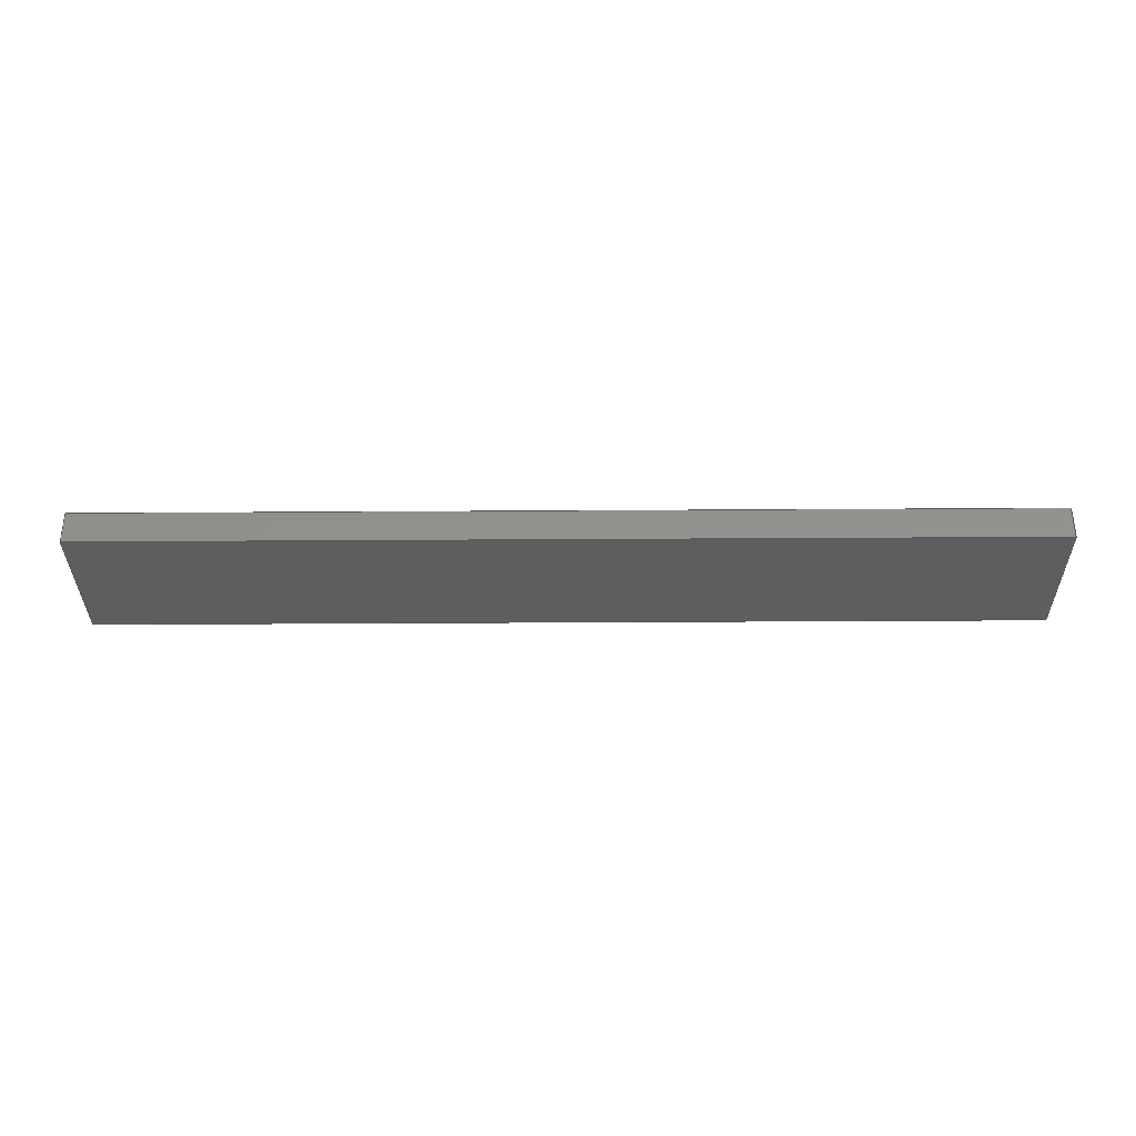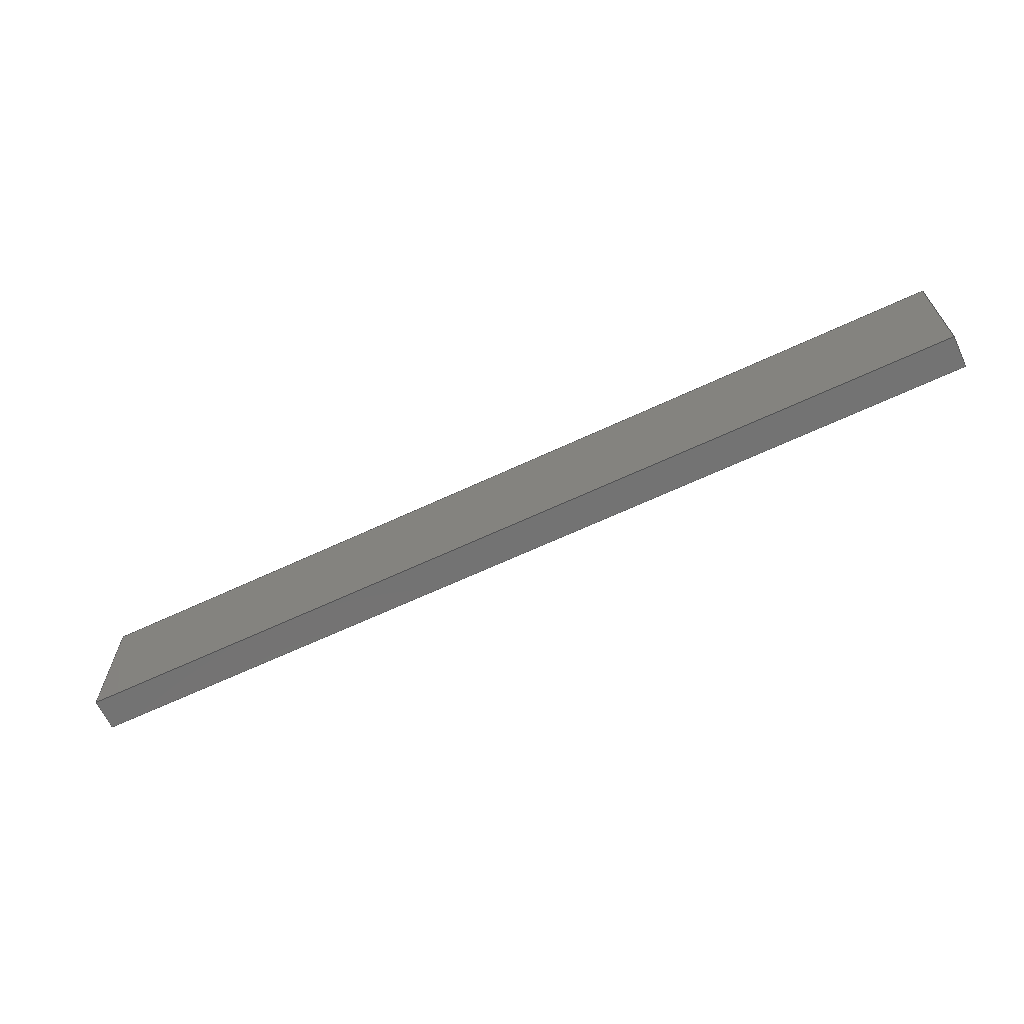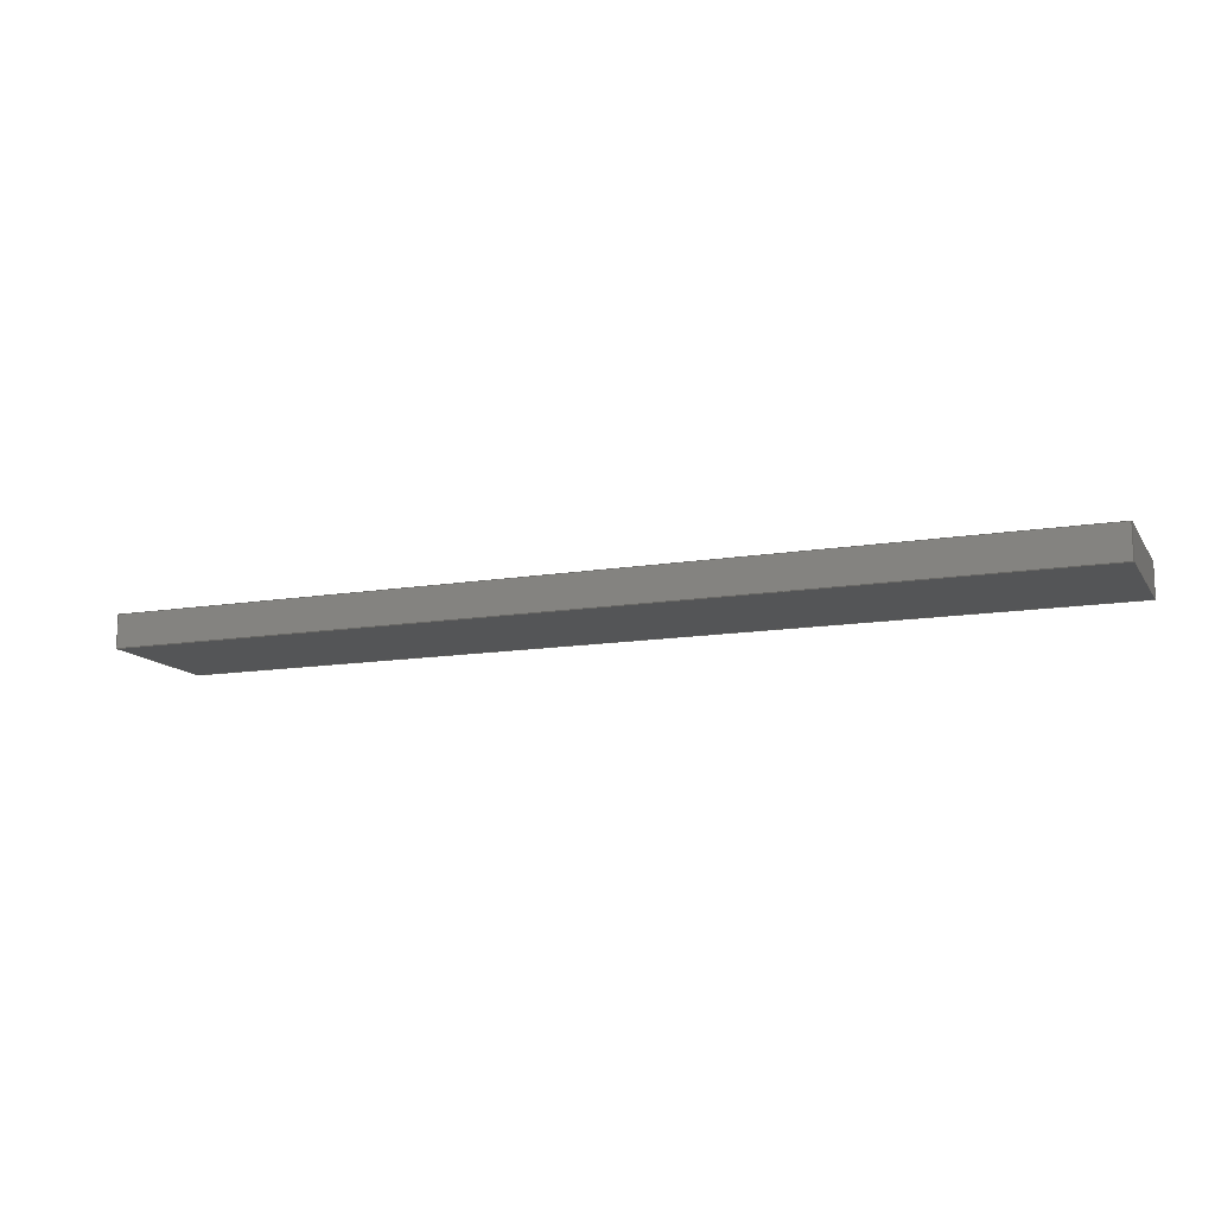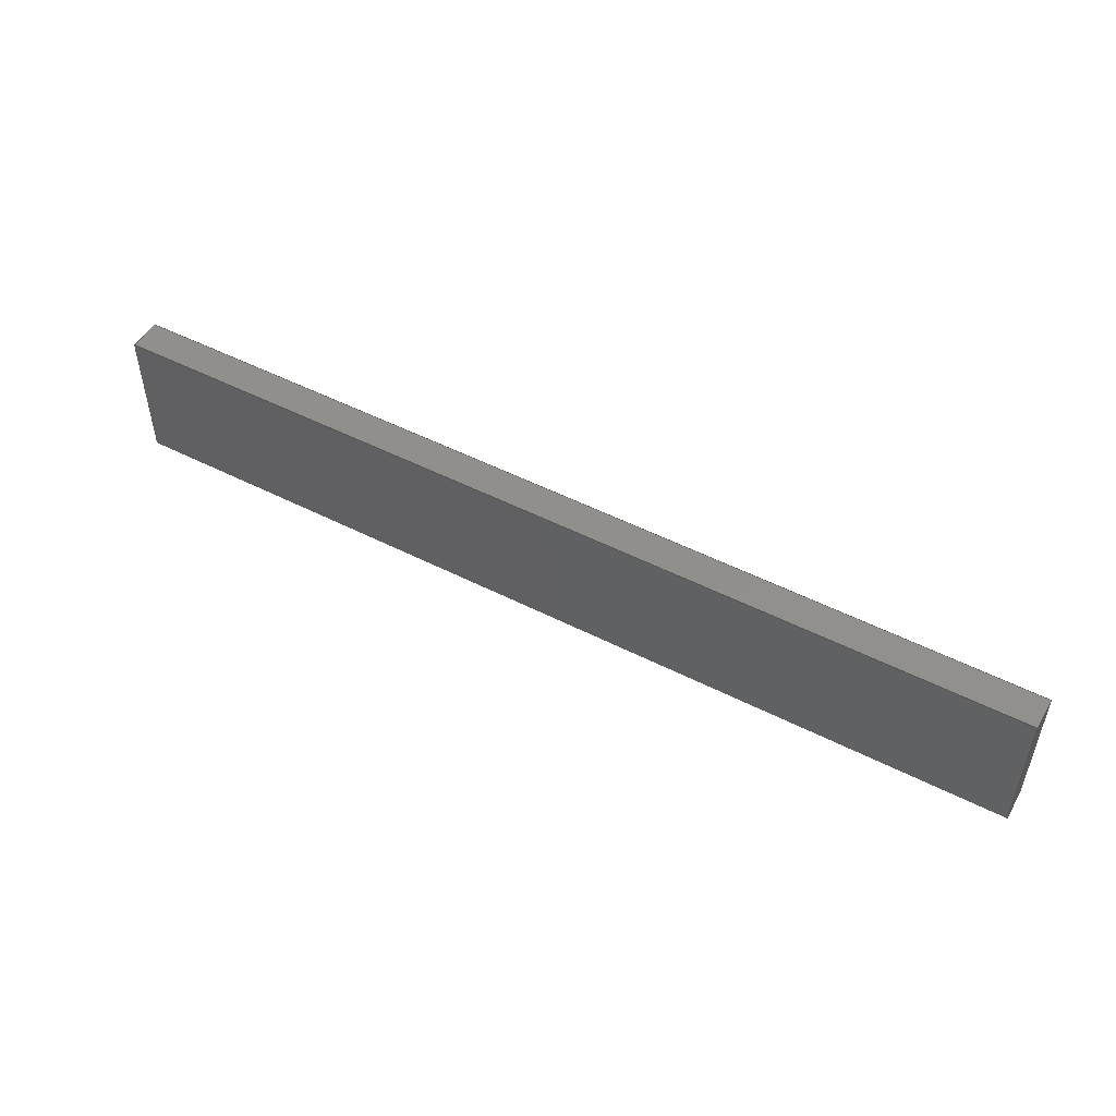
<metadata>
{"format":"step","ext":"step","renderer":"f3d","projection":"perspective","resolution":1024,"background":"white","views":[{"elev":-34.1,"azim":-179.5,"up":"+Z"},{"elev":-65.4,"azim":-154.8,"up":"+Y"},{"elev":-12.8,"azim":-158.9,"up":"+Z"},{"elev":50.7,"azim":-150.9,"up":"+Y"}]}
</metadata>
<code>
ISO-10303-21;
DATA;
#1=MECHANICAL_DESIGN_GEOMETRIC_PRESENTATION_REPRESENTATION('',(#4),#316);
#2=SHAPE_REPRESENTATION_RELATIONSHIP('SRR','None',#326,#3);
#3=ADVANCED_BREP_SHAPE_REPRESENTATION('',(#5),#315);
#4=STYLED_ITEM('',(#335),#5);
#5=MANIFOLD_SOLID_BREP('Body1',#188);
#6=FACE_BOUND('',#28,.T.);
#7=FACE_OUTER_BOUND('',#18,.T.);
#8=FACE_OUTER_BOUND('',#19,.T.);
#9=FACE_OUTER_BOUND('',#20,.T.);
#10=FACE_OUTER_BOUND('',#21,.T.);
#11=FACE_OUTER_BOUND('',#22,.T.);
#12=FACE_OUTER_BOUND('',#23,.T.);
#13=FACE_OUTER_BOUND('',#24,.T.);
#14=FACE_OUTER_BOUND('',#25,.T.);
#15=FACE_OUTER_BOUND('',#26,.T.);
#16=FACE_OUTER_BOUND('',#27,.T.);
#17=FACE_OUTER_BOUND('',#29,.T.);
#18=EDGE_LOOP('',(#118,#119,#120,#121));
#19=EDGE_LOOP('',(#122,#123,#124,#125));
#20=EDGE_LOOP('',(#126,#127,#128,#129));
#21=EDGE_LOOP('',(#130,#131,#132,#133));
#22=EDGE_LOOP('',(#134,#135,#136,#137));
#23=EDGE_LOOP('',(#138,#139,#140,#141));
#24=EDGE_LOOP('',(#142,#143,#144,#145));
#25=EDGE_LOOP('',(#146,#147,#148,#149));
#26=EDGE_LOOP('',(#150,#151,#152,#153));
#27=EDGE_LOOP('',(#154,#155,#156,#157));
#28=EDGE_LOOP('',(#158,#159,#160,#161));
#29=EDGE_LOOP('',(#162,#163,#164,#165));
#30=LINE('',#265,#54);
#31=LINE('',#267,#55);
#32=LINE('',#269,#56);
#33=LINE('',#270,#57);
#34=LINE('',#273,#58);
#35=LINE('',#275,#59);
#36=LINE('',#276,#60);
#37=LINE('',#279,#61);
#38=LINE('',#281,#62);
#39=LINE('',#282,#63);
#40=LINE('',#284,#64);
#41=LINE('',#285,#65);
#42=LINE('',#290,#66);
#43=LINE('',#292,#67);
#44=LINE('',#294,#68);
#45=LINE('',#295,#69);
#46=LINE('',#298,#70);
#47=LINE('',#300,#71);
#48=LINE('',#301,#72);
#49=LINE('',#304,#73);
#50=LINE('',#306,#74);
#51=LINE('',#307,#75);
#52=LINE('',#309,#76);
#53=LINE('',#310,#77);
#54=VECTOR('',#217,0.3937);
#55=VECTOR('',#218,0.3937);
#56=VECTOR('',#219,0.3937);
#57=VECTOR('',#220,0.3937);
#58=VECTOR('',#223,0.3937);
#59=VECTOR('',#224,0.3937);
#60=VECTOR('',#225,0.3937);
#61=VECTOR('',#228,0.3937);
#62=VECTOR('',#229,0.3937);
#63=VECTOR('',#230,0.3937);
#64=VECTOR('',#233,0.3937);
#65=VECTOR('',#234,0.3937);
#66=VECTOR('',#239,0.3937);
#67=VECTOR('',#240,0.3937);
#68=VECTOR('',#241,0.3937);
#69=VECTOR('',#242,0.3937);
#70=VECTOR('',#245,0.3937);
#71=VECTOR('',#246,0.3937);
#72=VECTOR('',#247,0.3937);
#73=VECTOR('',#250,0.3937);
#74=VECTOR('',#251,0.3937);
#75=VECTOR('',#252,0.3937);
#76=VECTOR('',#255,0.3937);
#77=VECTOR('',#256,0.3937);
#78=VERTEX_POINT('',#263);
#79=VERTEX_POINT('',#264);
#80=VERTEX_POINT('',#266);
#81=VERTEX_POINT('',#268);
#82=VERTEX_POINT('',#272);
#83=VERTEX_POINT('',#274);
#84=VERTEX_POINT('',#278);
#85=VERTEX_POINT('',#280);
#86=VERTEX_POINT('',#288);
#87=VERTEX_POINT('',#289);
#88=VERTEX_POINT('',#291);
#89=VERTEX_POINT('',#293);
#90=VERTEX_POINT('',#297);
#91=VERTEX_POINT('',#299);
#92=VERTEX_POINT('',#303);
#93=VERTEX_POINT('',#305);
#94=EDGE_CURVE('',#78,#79,#30,.T.);
#95=EDGE_CURVE('',#78,#80,#31,.T.);
#96=EDGE_CURVE('',#80,#81,#32,.T.);
#97=EDGE_CURVE('',#79,#81,#33,.T.);
#98=EDGE_CURVE('',#79,#82,#34,.T.);
#99=EDGE_CURVE('',#81,#83,#35,.T.);
#100=EDGE_CURVE('',#82,#83,#36,.T.);
#101=EDGE_CURVE('',#82,#84,#37,.T.);
#102=EDGE_CURVE('',#83,#85,#38,.T.);
#103=EDGE_CURVE('',#84,#85,#39,.T.);
#104=EDGE_CURVE('',#85,#80,#40,.T.);
#105=EDGE_CURVE('',#84,#78,#41,.T.);
#106=EDGE_CURVE('',#86,#87,#42,.T.);
#107=EDGE_CURVE('',#87,#88,#43,.T.);
#108=EDGE_CURVE('',#89,#88,#44,.T.);
#109=EDGE_CURVE('',#86,#89,#45,.T.);
#110=EDGE_CURVE('',#90,#86,#46,.T.);
#111=EDGE_CURVE('',#91,#89,#47,.T.);
#112=EDGE_CURVE('',#90,#91,#48,.T.);
#113=EDGE_CURVE('',#92,#90,#49,.T.);
#114=EDGE_CURVE('',#93,#91,#50,.T.);
#115=EDGE_CURVE('',#92,#93,#51,.T.);
#116=EDGE_CURVE('',#87,#92,#52,.T.);
#117=EDGE_CURVE('',#88,#93,#53,.T.);
#118=ORIENTED_EDGE('',*,*,#94,.F.);
#119=ORIENTED_EDGE('',*,*,#95,.T.);
#120=ORIENTED_EDGE('',*,*,#96,.T.);
#121=ORIENTED_EDGE('',*,*,#97,.F.);
#122=ORIENTED_EDGE('',*,*,#98,.F.);
#123=ORIENTED_EDGE('',*,*,#97,.T.);
#124=ORIENTED_EDGE('',*,*,#99,.T.);
#125=ORIENTED_EDGE('',*,*,#100,.F.);
#126=ORIENTED_EDGE('',*,*,#101,.F.);
#127=ORIENTED_EDGE('',*,*,#100,.T.);
#128=ORIENTED_EDGE('',*,*,#102,.T.);
#129=ORIENTED_EDGE('',*,*,#103,.F.);
#130=ORIENTED_EDGE('',*,*,#103,.T.);
#131=ORIENTED_EDGE('',*,*,#104,.T.);
#132=ORIENTED_EDGE('',*,*,#95,.F.);
#133=ORIENTED_EDGE('',*,*,#105,.F.);
#134=ORIENTED_EDGE('',*,*,#104,.F.);
#135=ORIENTED_EDGE('',*,*,#102,.F.);
#136=ORIENTED_EDGE('',*,*,#99,.F.);
#137=ORIENTED_EDGE('',*,*,#96,.F.);
#138=ORIENTED_EDGE('',*,*,#106,.T.);
#139=ORIENTED_EDGE('',*,*,#107,.T.);
#140=ORIENTED_EDGE('',*,*,#108,.F.);
#141=ORIENTED_EDGE('',*,*,#109,.F.);
#142=ORIENTED_EDGE('',*,*,#110,.T.);
#143=ORIENTED_EDGE('',*,*,#109,.T.);
#144=ORIENTED_EDGE('',*,*,#111,.F.);
#145=ORIENTED_EDGE('',*,*,#112,.F.);
#146=ORIENTED_EDGE('',*,*,#113,.T.);
#147=ORIENTED_EDGE('',*,*,#112,.T.);
#148=ORIENTED_EDGE('',*,*,#114,.F.);
#149=ORIENTED_EDGE('',*,*,#115,.F.);
#150=ORIENTED_EDGE('',*,*,#116,.T.);
#151=ORIENTED_EDGE('',*,*,#115,.T.);
#152=ORIENTED_EDGE('',*,*,#117,.F.);
#153=ORIENTED_EDGE('',*,*,#107,.F.);
#154=ORIENTED_EDGE('',*,*,#117,.T.);
#155=ORIENTED_EDGE('',*,*,#114,.T.);
#156=ORIENTED_EDGE('',*,*,#111,.T.);
#157=ORIENTED_EDGE('',*,*,#108,.T.);
#158=ORIENTED_EDGE('',*,*,#94,.T.);
#159=ORIENTED_EDGE('',*,*,#98,.T.);
#160=ORIENTED_EDGE('',*,*,#101,.T.);
#161=ORIENTED_EDGE('',*,*,#105,.T.);
#162=ORIENTED_EDGE('',*,*,#116,.F.);
#163=ORIENTED_EDGE('',*,*,#106,.F.);
#164=ORIENTED_EDGE('',*,*,#110,.F.);
#165=ORIENTED_EDGE('',*,*,#113,.F.);
#166=PLANE('',#202);
#167=PLANE('',#203);
#168=PLANE('',#204);
#169=PLANE('',#205);
#170=PLANE('',#206);
#171=PLANE('',#207);
#172=PLANE('',#208);
#173=PLANE('',#209);
#174=PLANE('',#210);
#175=PLANE('',#211);
#176=PLANE('',#212);
#177=ADVANCED_FACE('',(#7),#166,.F.);
#178=ADVANCED_FACE('',(#8),#167,.F.);
#179=ADVANCED_FACE('',(#9),#168,.F.);
#180=ADVANCED_FACE('',(#10),#169,.F.);
#181=ADVANCED_FACE('',(#11),#170,.F.);
#182=ADVANCED_FACE('',(#12),#171,.T.);
#183=ADVANCED_FACE('',(#13),#172,.T.);
#184=ADVANCED_FACE('',(#14),#173,.T.);
#185=ADVANCED_FACE('',(#15),#174,.T.);
#186=ADVANCED_FACE('',(#16,#6),#175,.T.);
#187=ADVANCED_FACE('',(#17),#176,.F.);
#188=CLOSED_SHELL('',(#177,#178,#179,#180,#181,#182,#183,#184,#185,#186,
#187));
#189=DERIVED_UNIT_ELEMENT(#191,1);
#190=DERIVED_UNIT_ELEMENT(#320,-3);
#191=(
MASS_UNIT()
NAMED_UNIT(*)
SI_UNIT(.KILO.,.GRAM.)
);
#192=DERIVED_UNIT((#189,#190));
#193=MEASURE_REPRESENTATION_ITEM('density measure',
POSITIVE_RATIO_MEASURE(2600),#192);
#194=PROPERTY_DEFINITION_REPRESENTATION(#199,#196);
#195=PROPERTY_DEFINITION_REPRESENTATION(#200,#197);
#196=REPRESENTATION('material name',(#198),#315);
#197=REPRESENTATION('density',(#193),#315);
#198=DESCRIPTIVE_REPRESENTATION_ITEM('Limestone','Limestone');
#199=PROPERTY_DEFINITION('material property','material name',#328);
#200=PROPERTY_DEFINITION('material property','density of part',#328);
#201=AXIS2_PLACEMENT_3D('placement',#261,#213,#214);
#202=AXIS2_PLACEMENT_3D('',#262,#215,#216);
#203=AXIS2_PLACEMENT_3D('',#271,#221,#222);
#204=AXIS2_PLACEMENT_3D('',#277,#226,#227);
#205=AXIS2_PLACEMENT_3D('',#283,#231,#232);
#206=AXIS2_PLACEMENT_3D('',#286,#235,#236);
#207=AXIS2_PLACEMENT_3D('',#287,#237,#238);
#208=AXIS2_PLACEMENT_3D('',#296,#243,#244);
#209=AXIS2_PLACEMENT_3D('',#302,#248,#249);
#210=AXIS2_PLACEMENT_3D('',#308,#253,#254);
#211=AXIS2_PLACEMENT_3D('',#311,#257,#258);
#212=AXIS2_PLACEMENT_3D('',#312,#259,#260);
#213=DIRECTION('axis',(0,0,1));
#214=DIRECTION('refdir',(1,0,0));
#215=DIRECTION('center_axis',(0,0.8944,-0.4472));
#216=DIRECTION('ref_axis',(0,-0.4472,-0.8944));
#217=DIRECTION('',(1,0,0));
#218=DIRECTION('',(0.4082,-0.4082,-0.8165));
#219=DIRECTION('',(1,0,0));
#220=DIRECTION('',(-0.4082,-0.4082,-0.8165));
#221=DIRECTION('center_axis',(0.8944,0,-0.4472));
#222=DIRECTION('ref_axis',(-0.4472,0,-0.8944));
#223=DIRECTION('',(0,-1,0));
#224=DIRECTION('',(0,-1,0));
#225=DIRECTION('',(-0.4082,0.4082,-0.8165));
#226=DIRECTION('center_axis',(2.465e-17,-0.8944,-0.4472));
#227=DIRECTION('ref_axis',(-1.233e-17,0.4472,-0.8944));
#228=DIRECTION('',(-1,-2.756e-17,0));
#229=DIRECTION('',(-1,-2.77e-17,0));
#230=DIRECTION('',(0.4082,0.4082,-0.8165));
#231=DIRECTION('center_axis',(-0.8944,0,-0.4472));
#232=DIRECTION('ref_axis',(0.4472,0,-0.8944));
#233=DIRECTION('',(2.69e-16,1,0));
#234=DIRECTION('',(0,1,0));
#235=DIRECTION('center_axis',(0,0,-1));
#236=DIRECTION('ref_axis',(-1,0,0));
#237=DIRECTION('center_axis',(0,1,0));
#238=DIRECTION('ref_axis',(-1,0,0));
#239=DIRECTION('',(-1,0,0));
#240=DIRECTION('',(0,0,1));
#241=DIRECTION('',(-1,0,0));
#242=DIRECTION('',(0,0,1));
#243=DIRECTION('center_axis',(1,0,0));
#244=DIRECTION('ref_axis',(0,1,0));
#245=DIRECTION('',(0,1,0));
#246=DIRECTION('',(0,1,0));
#247=DIRECTION('',(0,0,1));
#248=DIRECTION('center_axis',(5.994e-33,-1,0));
#249=DIRECTION('ref_axis',(1,5.994e-33,0));
#250=DIRECTION('',(1,5.994e-33,0));
#251=DIRECTION('',(1,5.994e-33,0));
#252=DIRECTION('',(0,0,1));
#253=DIRECTION('center_axis',(-1,0,0));
#254=DIRECTION('ref_axis',(0,-1,0));
#255=DIRECTION('',(0,-1,0));
#256=DIRECTION('',(0,-1,0));
#257=DIRECTION('center_axis',(0,0,1));
#258=DIRECTION('ref_axis',(1,0,0));
#259=DIRECTION('center_axis',(0,0,1));
#260=DIRECTION('ref_axis',(1,0,0));
#261=CARTESIAN_POINT('',(0,0,0));
#262=CARTESIAN_POINT('Origin',(102.6,14.56,3.625));
#263=CARTESIAN_POINT('',(1.063,14.56,3.625));
#264=CARTESIAN_POINT('',(102.6,14.56,3.625));
#265=CARTESIAN_POINT('',(77.19,14.56,3.625));
#266=CARTESIAN_POINT('',(1.312,14.31,3.125));
#267=CARTESIAN_POINT('',(9.521,6.104,-13.29));
#268=CARTESIAN_POINT('',(102.3,14.31,3.125));
#269=CARTESIAN_POINT('',(102.3,14.31,3.125));
#270=CARTESIAN_POINT('',(101.4,13.44,1.375));
#271=CARTESIAN_POINT('Origin',(102.6,1.062,3.625));
#272=CARTESIAN_POINT('',(102.6,1.062,3.625));
#273=CARTESIAN_POINT('',(102.6,4.438,3.625));
#274=CARTESIAN_POINT('',(102.3,1.312,3.125));
#275=CARTESIAN_POINT('',(102.3,1.312,3.125));
#276=CARTESIAN_POINT('',(94.1,9.521,-13.29));
#277=CARTESIAN_POINT('Origin',(1.062,1.062,3.625));
#278=CARTESIAN_POINT('',(1.062,1.062,3.625));
#279=CARTESIAN_POINT('',(26.44,1.062,3.625));
#280=CARTESIAN_POINT('',(1.312,1.312,3.125));
#281=CARTESIAN_POINT('',(1.312,1.312,3.125));
#282=CARTESIAN_POINT('',(1.625,1.625,2.5));
#283=CARTESIAN_POINT('Origin',(1.062,7.812,3.625));
#284=CARTESIAN_POINT('',(1.312,14.31,3.125));
#285=CARTESIAN_POINT('',(1.062,7.812,3.625));
#286=CARTESIAN_POINT('Origin',(51.81,7.812,3.125));
#287=CARTESIAN_POINT('Origin',(103.6,15.62,0));
#288=CARTESIAN_POINT('',(103.6,15.62,0));
#289=CARTESIAN_POINT('',(0,15.62,0));
#290=CARTESIAN_POINT('',(103.6,15.62,0));
#291=CARTESIAN_POINT('',(0,15.62,3.625));
#292=CARTESIAN_POINT('',(0,15.62,0));
#293=CARTESIAN_POINT('',(103.6,15.62,3.625));
#294=CARTESIAN_POINT('',(103.6,15.62,3.625));
#295=CARTESIAN_POINT('',(103.6,15.62,0));
#296=CARTESIAN_POINT('Origin',(103.6,6.212e-31,0));
#297=CARTESIAN_POINT('',(103.6,6.212e-31,0));
#298=CARTESIAN_POINT('',(103.6,6.212e-31,0));
#299=CARTESIAN_POINT('',(103.6,0,3.625));
#300=CARTESIAN_POINT('',(103.6,6.212e-31,3.625));
#301=CARTESIAN_POINT('',(103.6,6.212e-31,0));
#302=CARTESIAN_POINT('Origin',(0,0,0));
#303=CARTESIAN_POINT('',(0,0,0));
#304=CARTESIAN_POINT('',(0,0,0));
#305=CARTESIAN_POINT('',(0,0,3.625));
#306=CARTESIAN_POINT('',(0,0,3.625));
#307=CARTESIAN_POINT('',(0,0,0));
#308=CARTESIAN_POINT('Origin',(0,15.62,0));
#309=CARTESIAN_POINT('',(0,15.62,0));
#310=CARTESIAN_POINT('',(0,15.62,3.625));
#311=CARTESIAN_POINT('Origin',(51.81,7.812,3.625));
#312=CARTESIAN_POINT('Origin',(51.81,7.812,0));
#313=UNCERTAINTY_MEASURE_WITH_UNIT(LENGTH_MEASURE(0.0003937),
#318,'DISTANCE_ACCURACY_VALUE',
'Maximum model space distance between geometric entities at asserted c
onnectivities');
#314=UNCERTAINTY_MEASURE_WITH_UNIT(LENGTH_MEASURE(0.0003937),
#318,'DISTANCE_ACCURACY_VALUE',
'Maximum model space distance between geometric entities at asserted c
onnectivities');
#315=(
GEOMETRIC_REPRESENTATION_CONTEXT(3)
GLOBAL_UNCERTAINTY_ASSIGNED_CONTEXT((#313))
GLOBAL_UNIT_ASSIGNED_CONTEXT((#318,#322,#323))
REPRESENTATION_CONTEXT('','3D')
);
#316=(
GEOMETRIC_REPRESENTATION_CONTEXT(3)
GLOBAL_UNCERTAINTY_ASSIGNED_CONTEXT((#314))
GLOBAL_UNIT_ASSIGNED_CONTEXT((#318,#322,#323))
REPRESENTATION_CONTEXT('','3D')
);
#317=DIMENSIONAL_EXPONENTS(1,0,0,0,0,0,0);
#318=(
CONVERSION_BASED_UNIT('inch',#321)
LENGTH_UNIT()
NAMED_UNIT(#317)
);
#319=(
LENGTH_UNIT()
NAMED_UNIT(*)
SI_UNIT(.MILLI.,.METRE.)
);
#320=(
LENGTH_UNIT()
NAMED_UNIT(*)
SI_UNIT($,.METRE.)
);
#321=LENGTH_MEASURE_WITH_UNIT(LENGTH_MEASURE(25.4),#319);
#322=(
NAMED_UNIT(*)
PLANE_ANGLE_UNIT()
SI_UNIT($,.RADIAN.)
);
#323=(
NAMED_UNIT(*)
SI_UNIT($,.STERADIAN.)
SOLID_ANGLE_UNIT()
);
#324=SHAPE_DEFINITION_REPRESENTATION(#325,#326);
#325=PRODUCT_DEFINITION_SHAPE('',$,#328);
#326=SHAPE_REPRESENTATION('',(#201),#315);
#327=PRODUCT_DEFINITION_CONTEXT('part definition',#332,'design');
#328=PRODUCT_DEFINITION('FusionComponent','FusionComponent',#329,#327);
#329=PRODUCT_DEFINITION_FORMATION('',$,#334);
#330=PRODUCT_RELATED_PRODUCT_CATEGORY('FusionComponent',
'FusionComponent',(#334));
#331=APPLICATION_PROTOCOL_DEFINITION('international standard',
'automotive_design',2009,#332);
#332=APPLICATION_CONTEXT(
'Core Data for Automotive Mechanical Design Process');
#333=PRODUCT_CONTEXT('part definition',#332,'mechanical');
#334=PRODUCT('FusionComponent','FusionComponent',$,(#333));
#335=PRESENTATION_STYLE_ASSIGNMENT((#336));
#336=SURFACE_STYLE_USAGE(.BOTH.,#337);
#337=SURFACE_SIDE_STYLE('',(#338));
#338=SURFACE_STYLE_FILL_AREA(#339);
#339=FILL_AREA_STYLE('Surface - Matte',(#340));
#340=FILL_AREA_STYLE_COLOUR('Surface - Matte',#341);
#341=COLOUR_RGB('Surface - Matte',0.702,0.702,0.702);
ENDSEC;
END-ISO-10303-21;

</code>
